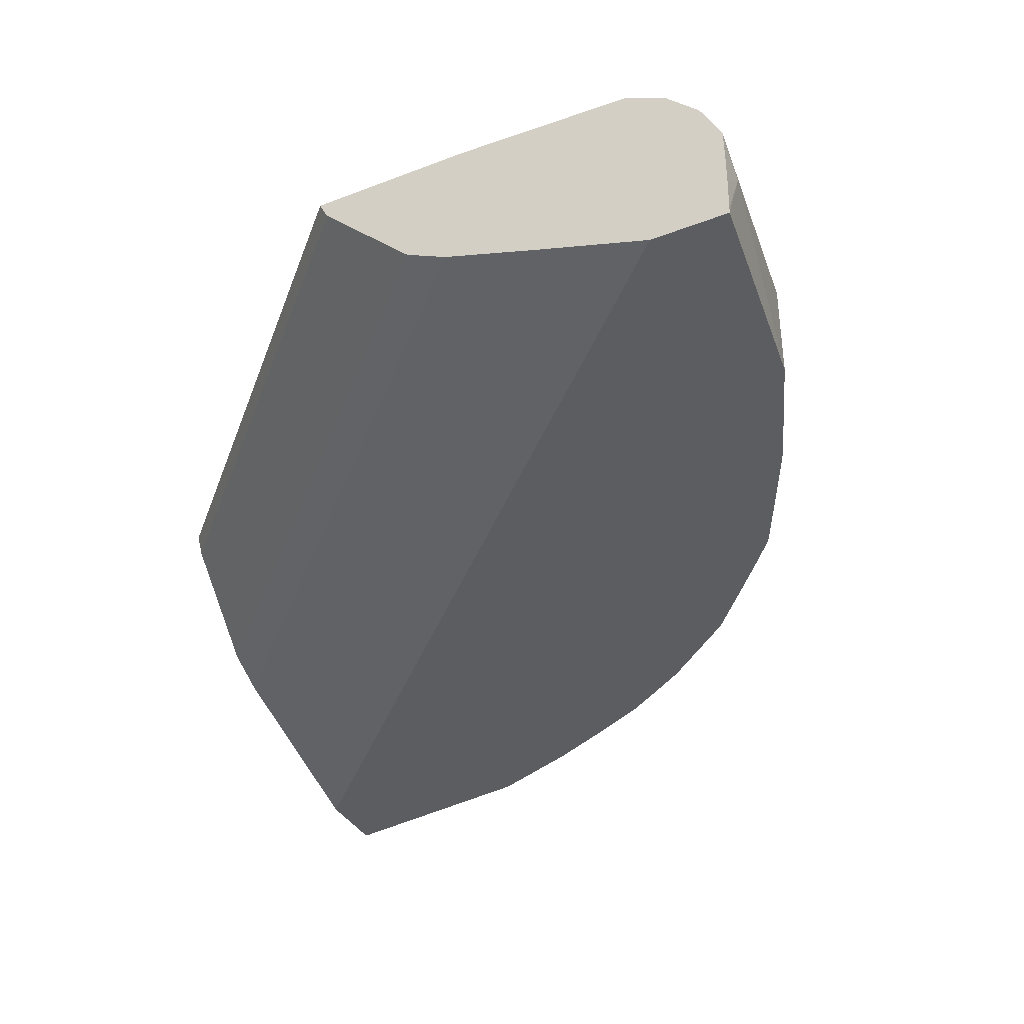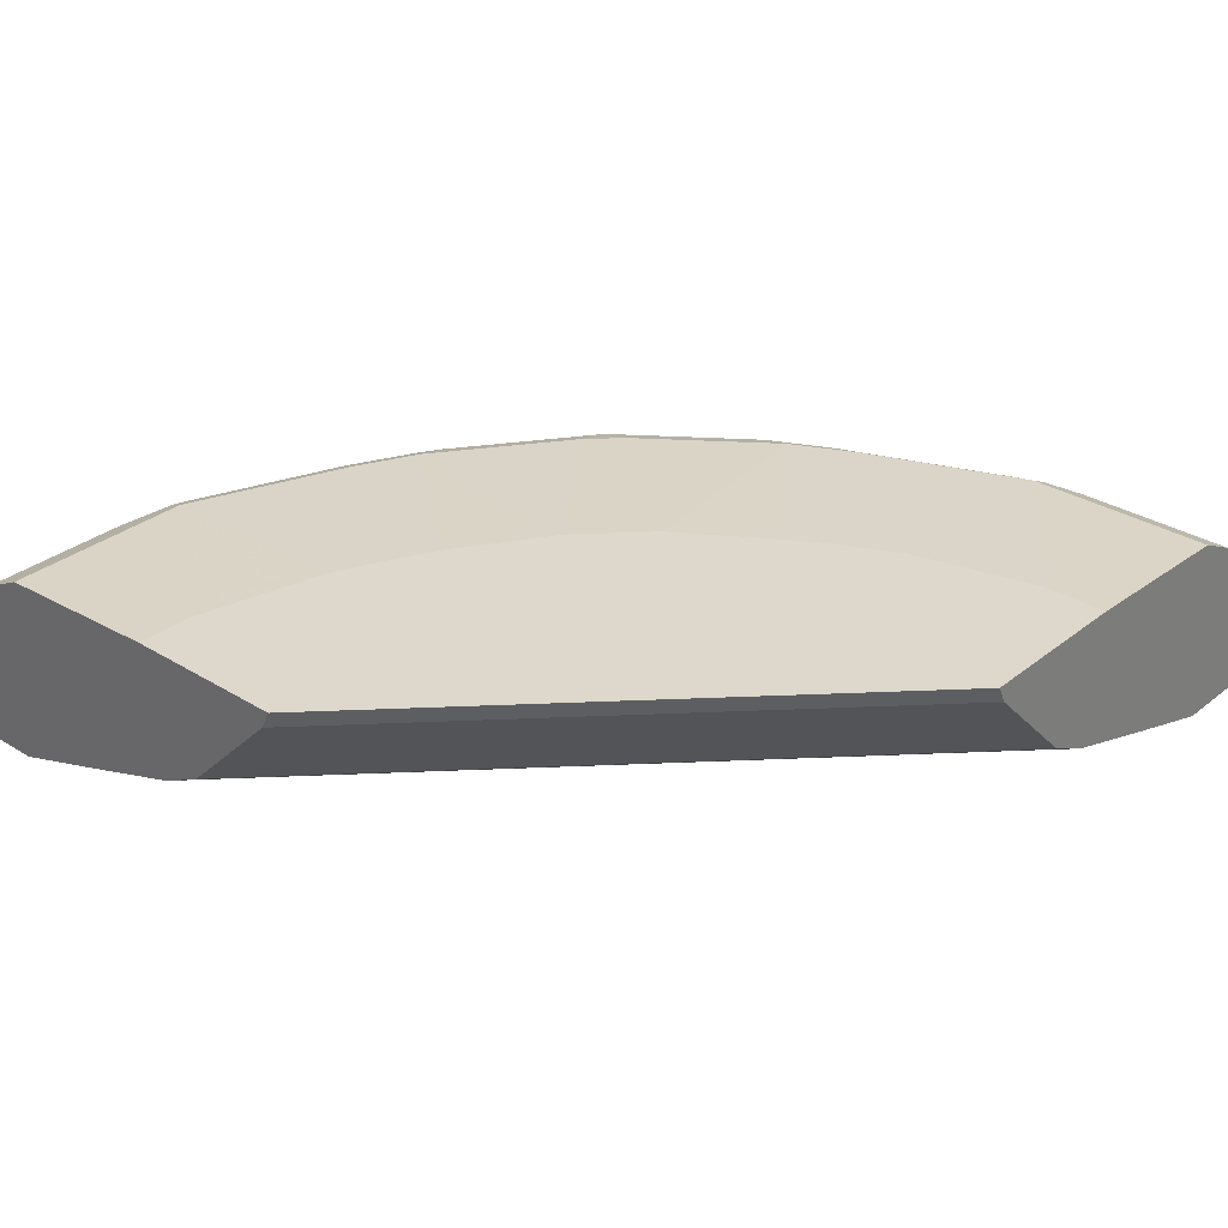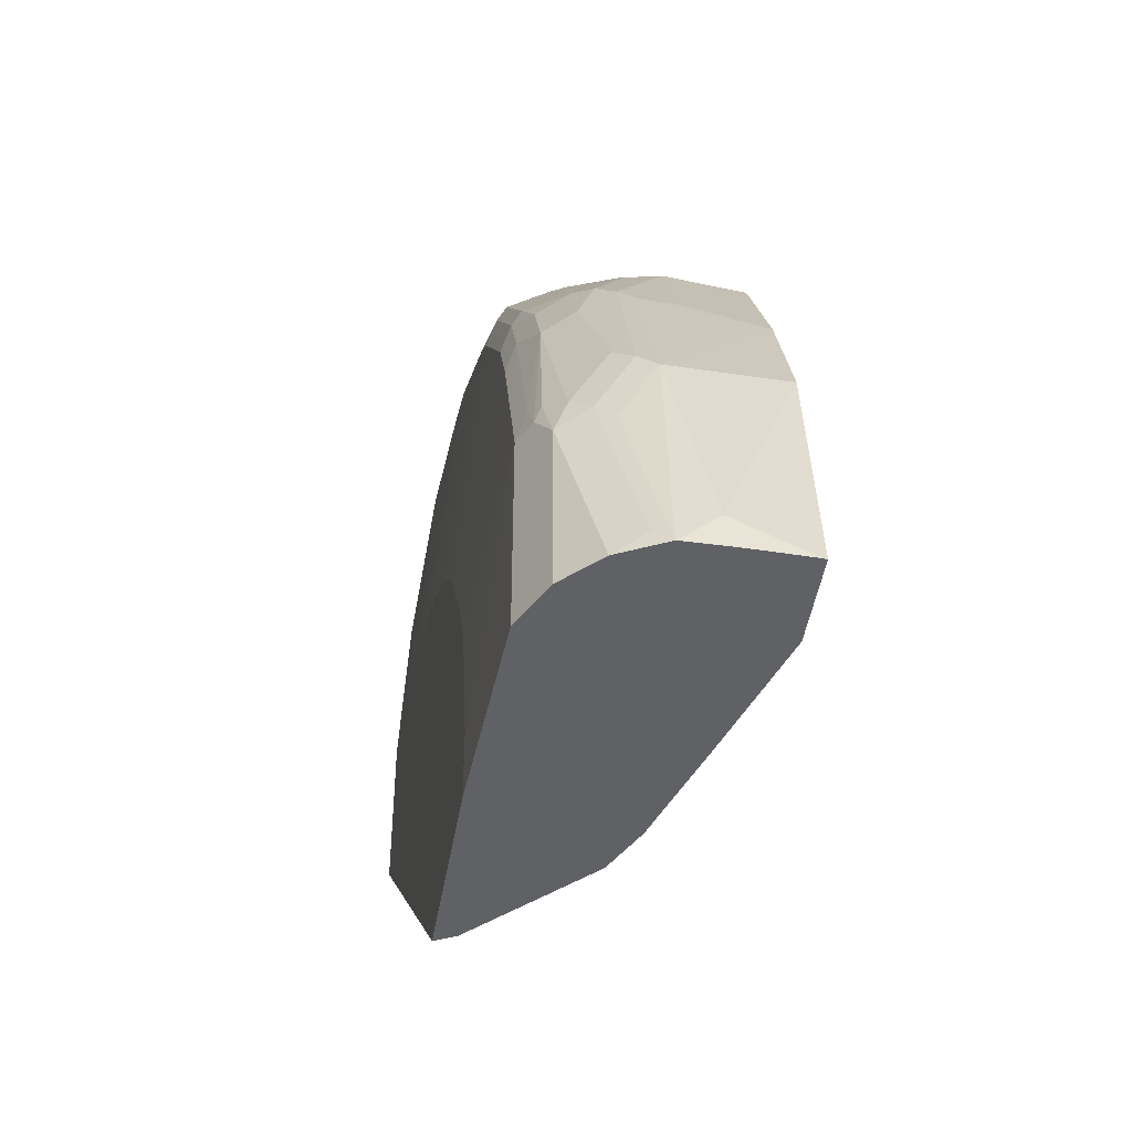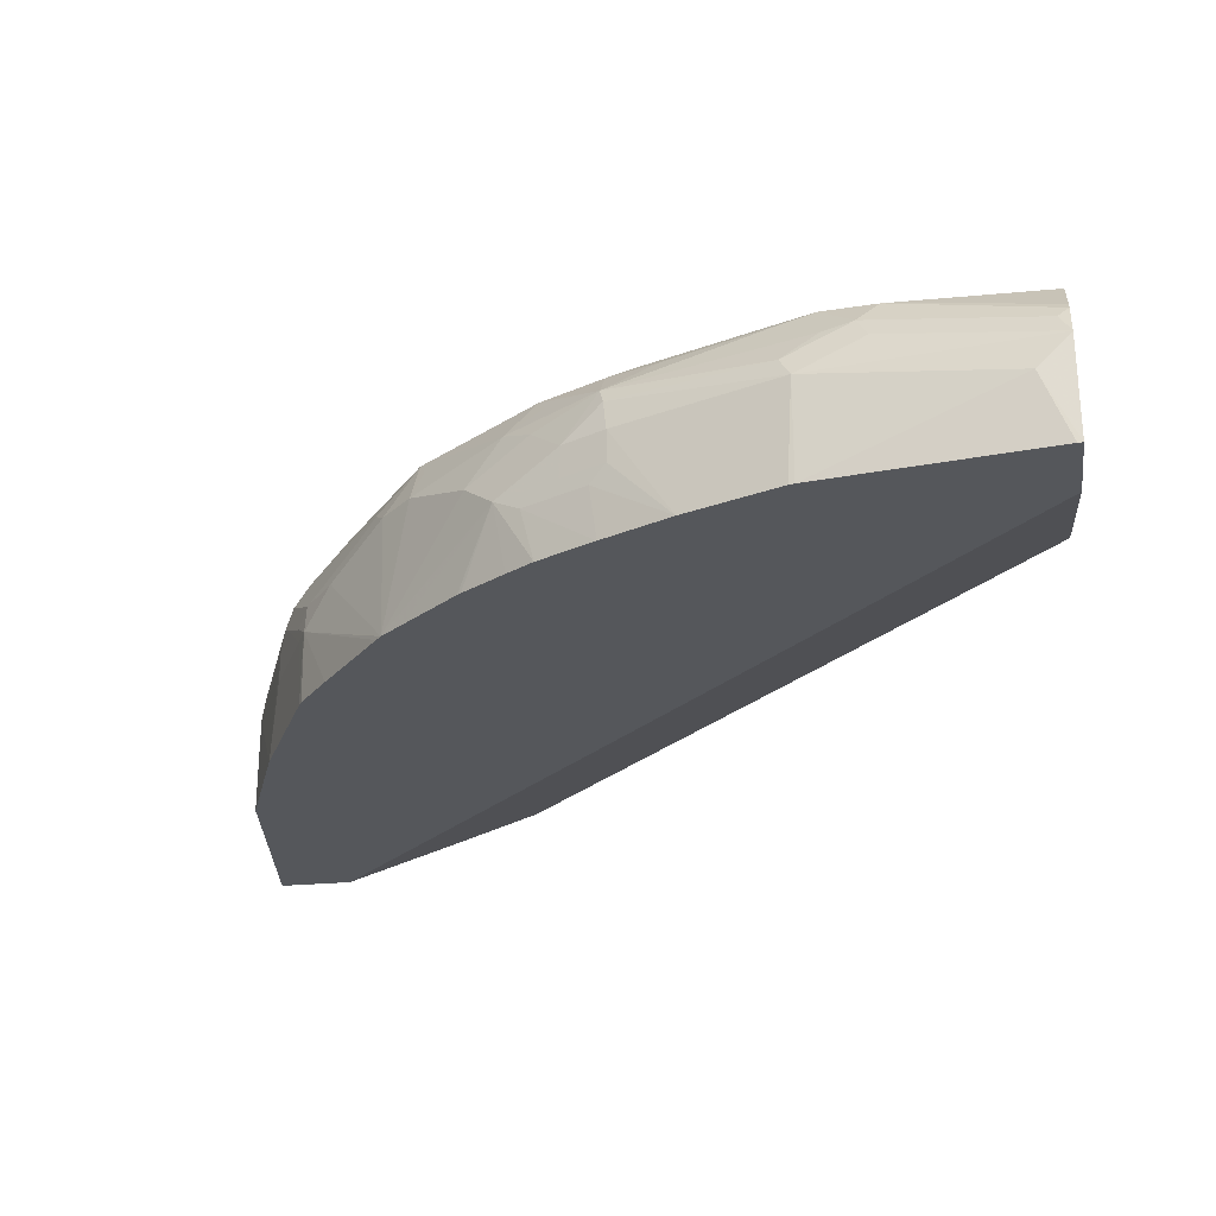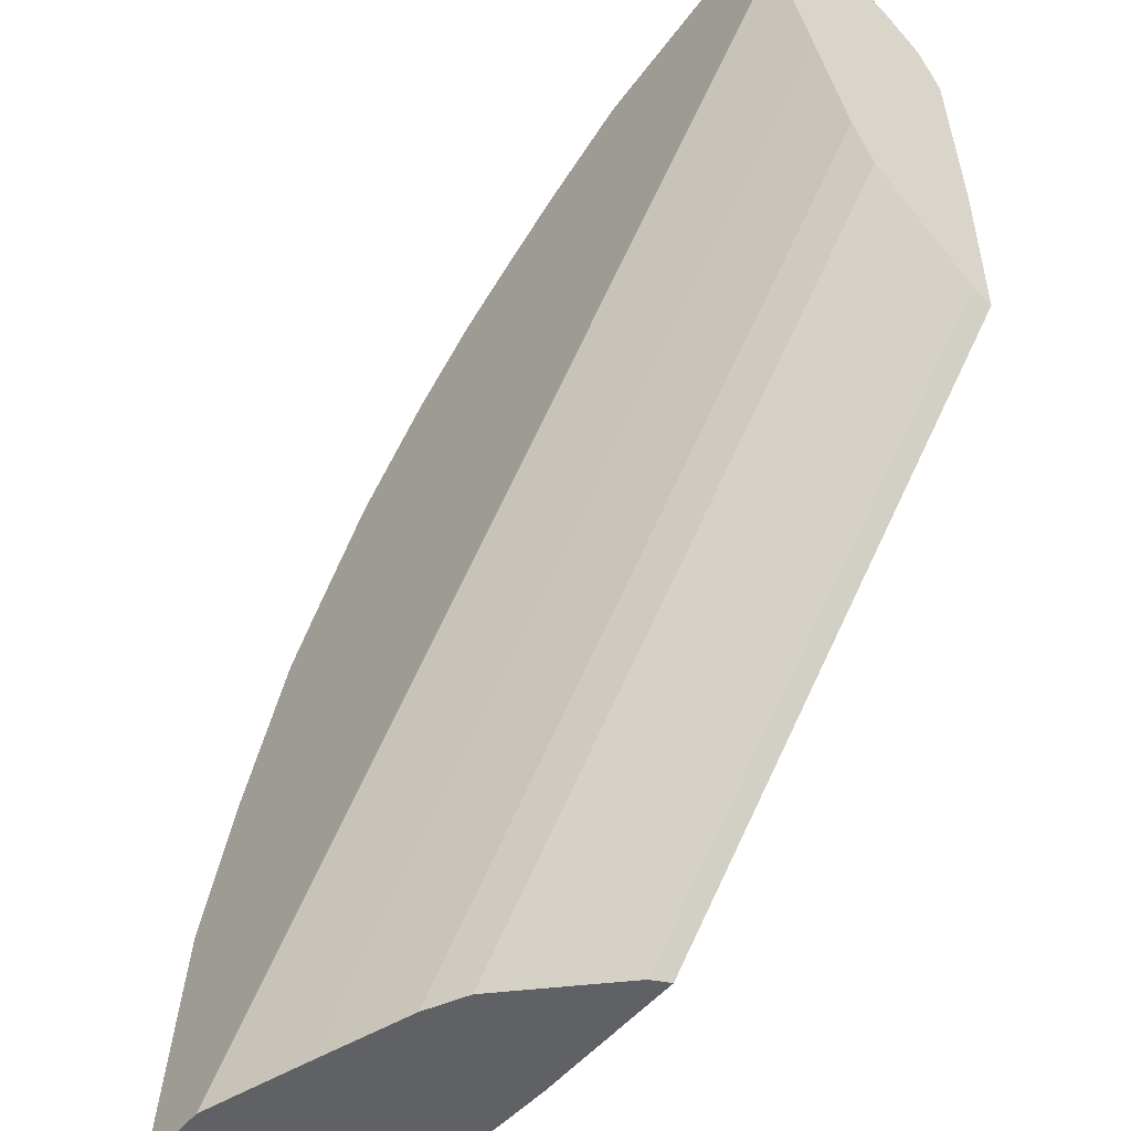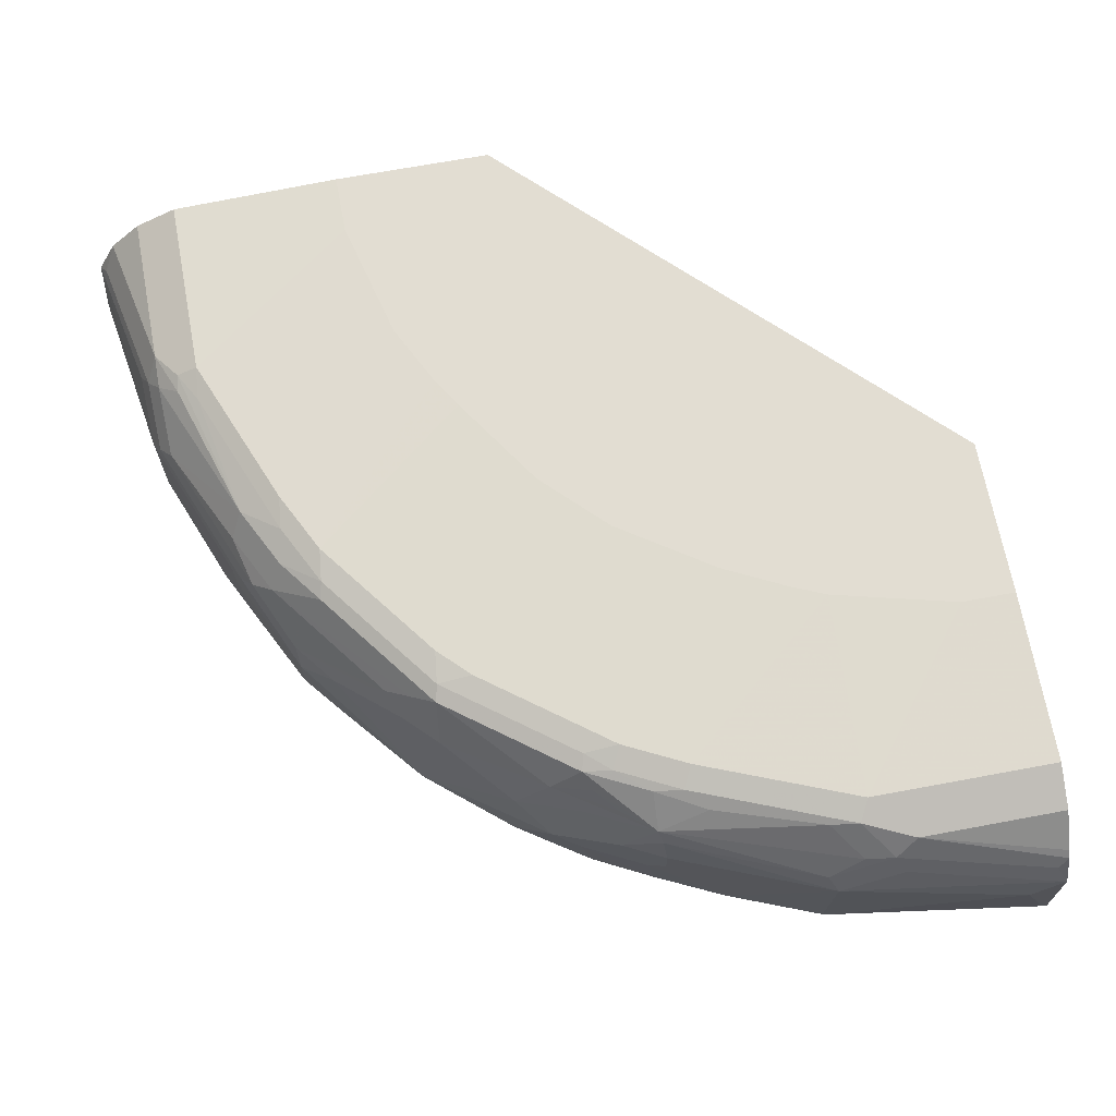
<metadata>
{"format":"obj","ext":"obj","renderer":"f3d","projection":"perspective","resolution":1024,"background":"white","views":[{"elev":-37.0,"azim":-153.5,"up":"+Y"},{"elev":31.1,"azim":131.5,"up":"+Y"},{"elev":-47.0,"azim":-99.6,"up":"+Z"},{"elev":-26.5,"azim":8.4,"up":"+Y"},{"elev":-50.2,"azim":52.2,"up":"+Z"},{"elev":68.2,"azim":-10.6,"up":"+Y"}]}
</metadata>
<code>
v -0.5036 0.3925 0.0008343
v -0.5036 0.4103 0.0008343
v -0.5034 0.3738 0.0008343
v -0.5036 0.4103 0.0187
v -0.5032 0.429 0.0008343
v -0.5032 0.37 0.0008343
v -0.5031 0.4298 0.0008343
v -0.4849 0.37 0.1306
v -0.4849 0.429 0.1306
v -0.4583 0.37 0.0008343
v -0.4849 0.4476 0.0933
v -0.4989 0.4383 0.009347
v -0.4974 0.4411 0.0008343
v -0.4568 0.37 0.2022
v -0.4802 0.4383 0.1399
v -0.4802 0.4569 0.1026
v -0.4476 0.429 0.2239
v -0.4429 0.4383 0.2332
v -0.3916 0.3917 0.0008343
v -8.979e-05 0.37 0.4577
v -0.4911 0.4535 0.0008343
v -0.4725 0.4725 0.0933
v -0.4476 0.4103 0.2239
v -0.4367 0.37 0.2425
v -0.4732 0.4476 0.1492
v -0.4732 0.4663 0.1119
v -0.4352 0.4103 0.2487
v -0.4352 0.429 0.2487
v -0.4243 0.4196 0.2704
v -0.4173 0.429 0.2798
v -0.4359 0.4476 0.2425
v -0.3357 0.4103 0.0008343
v -8.979e-05 0.4103 0.3357
v -8.979e-05 0.3917 0.3917
v -8.979e-05 0.37 0.5036
v -0.4725 0.4725 0.0008343
v -0.4616 0.4756 0.1212
v -0.46 0.4787 0.1119
v -0.4476 0.4849 0.1119
v -0.4352 0.37 0.2455
v -0.4429 0.4569 0.2145
v -0.4352 0.4725 0.2052
v -0.4227 0.4103 0.2735
v -0.4165 0.4103 0.286
v -0.3978 0.429 0.3046
v -0.38 0.4476 0.3171
v -0.3683 0.4569 0.3264
v -0.4243 0.4569 0.2518
v -0.3351 0.4106 0.0008343
v -8.979e-05 0.4104 0.3356
v -8.979e-05 0.4289 0.5036
v -0.01867 0.4103 0.5036
v -0.003047 0.37 0.5035
v -0.4476 0.4849 0.0008343
v -0.4499 0.4802 0.1306
v -0.4126 0.4802 0.2239
v -0.4103 0.4849 0.2052
v -0.3266 0.4895 0.1119
v -0.3452 0.4895 0.03735
v -0.4195 0.37 0.2768
v -0.4165 0.4725 0.2425
v -0.4172 0.37 0.2807
v -0.3978 0.37 0.3046
v -0.3588 0.37 0.3514
v -0.3553 0.37 0.3553
v -0.3605 0.4476 0.3419
v -0.3543 0.4663 0.3357
v -0.3963 0.4756 0.2704
v -0.3232 0.4165 0.0008343
v -8.979e-05 0.4227 0.3108
v -8.979e-05 0.4291 0.5035
v -0.09328 0.4476 0.4849
v -0.1306 0.429 0.4849
v -0.1306 0.37 0.4849
v -0.3452 0.4895 0.0008343
v -0.394 0.4802 0.2611
v -0.3916 0.4849 0.2425
v -0.308 0.4895 0.1492
v -0.3419 0.4476 0.3606
v -0.3417 0.37 0.3669
v -0.2859 0.4103 0.4165
v -0.3046 0.429 0.3979
v -0.3403 0.4756 0.345
v -0.3108 0.4227 0.0008343
v -8.979e-05 0.46 0.2735
v -8.979e-05 0.4475 0.4943
v -0.00625 0.4414 0.4973
v -0.09949 0.46 0.4787
v -0.1339 0.37 0.4841
v -0.1368 0.4414 0.4787
v -0.2261 0.4476 0.4429
v -0.2238 0.429 0.4476
v -0.1885 0.37 0.4623
v -0.2495 0.4895 0.0008343
v -0.338 0.4802 0.3357
v -0.2966 0.4895 0.1679
v -0.3357 0.4849 0.3171
v -0.2593 0.4895 0.2239
v -0.3357 0.4663 0.3544
v -0.2844 0.4569 0.401
v -0.3069 0.37 0.3961
v -0.3046 0.37 0.3979
v -0.2788 0.37 0.4152
v -0.2627 0.37 0.4258
v -0.2704 0.401 0.4243
v -0.2487 0.4103 0.4352
v -0.2487 0.429 0.4352
v -0.2673 0.4476 0.4165
v -0.2657 0.4756 0.401
v -0.2735 0.46 0.0008343
v -8.979e-05 0.4787 0.2549
v -8.979e-05 0.4521 0.4907
v -0.08707 0.4725 0.4725
v -0.1181 0.4787 0.46
v -0.1166 0.4569 0.4756
v -0.2285 0.4569 0.4383
v -0.2238 0.4103 0.4476
v -0.2331 0.401 0.4429
v -0.2291 0.37 0.4429
v -8.979e-05 0.4895 0.2495
v -0.2546 0.4792 0.0008343
v -0.317 0.4849 0.3357
v -0.2634 0.4802 0.3917
v -0.2425 0.4849 0.3917
v -0.2407 0.4895 0.2425
v -0.2487 0.46 0.4227
v -0.2611 0.4663 0.4103
v -0.2285 0.4756 0.4196
v -0.2487 0.4787 0.4041
v -0.2549 0.4787 0.0008343
v -8.979e-05 0.4725 0.4725
v -0.1119 0.4849 0.4476
v -8.979e-05 0.4756 0.4662
v -0.1352 0.4756 0.4569
v -0.2114 0.4787 0.4227
v -0.1989 0.4725 0.4352
v -8.979e-05 0.4895 0.3453
v -0.2216 0.4895 0.2615
v -0.2052 0.4849 0.4103
v -0.1283 0.4895 0.3175
v -0.1656 0.4895 0.2988
v -8.979e-05 0.4849 0.4476
v -0.03276 0.4895 0.3453
v -0.1074 0.4895 0.3266
f 73 93 89
f 73 92 93
f 73 91 92
f 73 90 91
f 73 88 90
f 73 89 74
f 71 87 72
f 72 88 73
f 71 86 87
f 70 84 85
f 69 84 70
f 76 95 77
f 68 95 76
f 72 87 88
f 77 96 78
f 81 103 104
f 77 97 98
f 68 83 95
f 82 108 100
f 82 107 108
f 81 107 82
f 81 106 107
f 81 105 106
f 77 95 97
f 81 104 105
f 81 101 102
f 80 101 81
f 79 100 99
f 79 82 100
f 79 99 83
f 77 98 96
f 81 102 103
f 66 83 67
f 56 77 57
f 65 82 79
f 83 99 100
f 56 76 77
f 56 61 76
f 52 73 74
f 52 74 53
f 51 73 52
f 57 77 78
f 51 72 73
f 49 70 50
f 49 69 70
f 48 83 68
f 48 67 83
f 48 68 61
f 47 67 48
f 51 71 72
f 57 78 58
f 58 78 96
f 58 96 98
f 65 81 82
f 65 80 81
f 65 79 66
f 61 68 76
f 58 75 59
f 58 94 75
f 58 120 94
f 58 137 120
f 58 143 137
f 58 144 143
f 58 140 144
f 58 141 140
f 58 138 141
f 58 125 138
f 58 98 125
f 66 79 83
f 83 100 109
f 94 120 111
f 83 123 95
f 116 136 128
f 116 134 136
f 115 134 116
f 114 128 134
f 114 135 128
f 114 132 135
f 116 127 126
f 113 133 132
f 113 132 114
f 112 131 113
f 111 130 121
f 110 130 111
f 109 129 123
f 109 128 129
f 113 131 133
f 109 116 128
f 122 124 138
f 123 129 124
f 47 66 67
f 132 139 135
f 132 144 139
f 132 143 144
f 132 137 143
f 132 142 137
f 122 138 125
f 132 133 142
f 128 136 134
f 124 141 138
f 124 140 141
f 124 139 140
f 124 135 139
f 124 129 135
f 128 135 129
f 83 109 123
f 109 127 116
f 106 118 117
f 91 107 92
f 91 116 107
f 90 116 91
f 90 115 116
f 88 115 90
f 88 134 115
f 92 107 106
f 139 144 140
f 88 113 114
f 87 113 88
f 86 113 87
f 86 112 113
f 84 111 85
f 84 110 111
f 88 114 134
f 107 116 108
f 92 106 117
f 93 117 118
f 105 118 106
f 105 119 118
f 104 119 105
f 100 127 109
f 100 126 127
f 100 116 126
f 92 117 93
f 100 108 116
f 97 122 125
f 95 124 122
f 95 123 124
f 95 122 97
f 94 111 121
f 93 118 119
f 97 125 98
f 46 66 47
f 12 16 22
f 44 65 45
f 6 103 102
f 6 102 101
f 6 101 80
f 6 80 65
f 6 65 64
f 6 64 63
f 6 63 62
f 6 62 60
f 6 60 40
f 6 40 24
f 6 24 14
f 6 14 8
f 7 9 11
f 7 11 12
f 7 12 13
f 8 14 9
f 9 15 16
f 16 26 22
f 15 18 25
f 15 26 16
f 15 25 26
f 14 24 23
f 14 23 17
f 6 104 103
f 12 22 21
f 11 16 12
f 10 19 20
f 9 18 15
f 9 17 18
f 9 14 17
f 9 16 11
f 12 21 13
f 6 119 104
f 6 93 119
f 6 89 93
f 1 84 69
f 1 110 84
f 1 130 110
f 1 121 130
f 1 94 121
f 1 75 94
f 1 49 32
f 1 54 75
f 1 21 36
f 1 13 21
f 1 7 13
f 1 5 7
f 1 2 5
f 45 65 66
f 1 36 54
f 17 23 18
f 1 32 19
f 1 10 6
f 6 74 89
f 6 53 74
f 6 35 53
f 6 20 35
f 6 10 20
f 4 9 7
f 1 19 10
f 4 8 9
f 4 7 5
f 3 6 4
f 2 4 5
f 1 4 2
f 1 3 4
f 1 6 3
f 4 6 8
f 18 23 27
f 1 69 49
f 18 43 28
f 37 42 38
f 35 52 53
f 35 51 52
f 32 50 33
f 32 49 50
f 31 47 48
f 38 42 55
f 31 48 41
f 30 46 47
f 30 66 46
f 30 45 66
f 30 44 45
f 29 44 30
f 28 44 29
f 30 47 31
f 28 43 44
f 38 55 39
f 39 56 57
f 18 27 43
f 44 64 65
f 44 63 64
f 44 62 63
f 44 60 62
f 43 60 44
f 39 55 56
f 42 56 55
f 41 48 61
f 40 60 43
f 39 75 54
f 39 59 75
f 39 58 59
f 39 57 58
f 42 61 56
f 26 42 37
f 41 61 42
f 25 41 42
f 20 120 137
f 20 111 120
f 20 85 111
f 20 70 85
f 20 50 70
f 20 33 50
f 20 137 142
f 20 34 33
f 19 32 33
f 18 31 25
f 18 30 31
f 18 29 30
f 25 42 26
f 18 28 29
f 19 34 20
f 20 142 133
f 19 33 34
f 20 131 112
f 20 133 131
f 25 31 41
f 24 40 43
f 23 24 27
f 22 39 54
f 22 38 39
f 22 37 38
f 22 54 36
f 22 26 37
f 20 112 86
f 20 86 71
f 20 71 51
f 24 43 27
f 20 51 35
f 21 22 36

</code>
